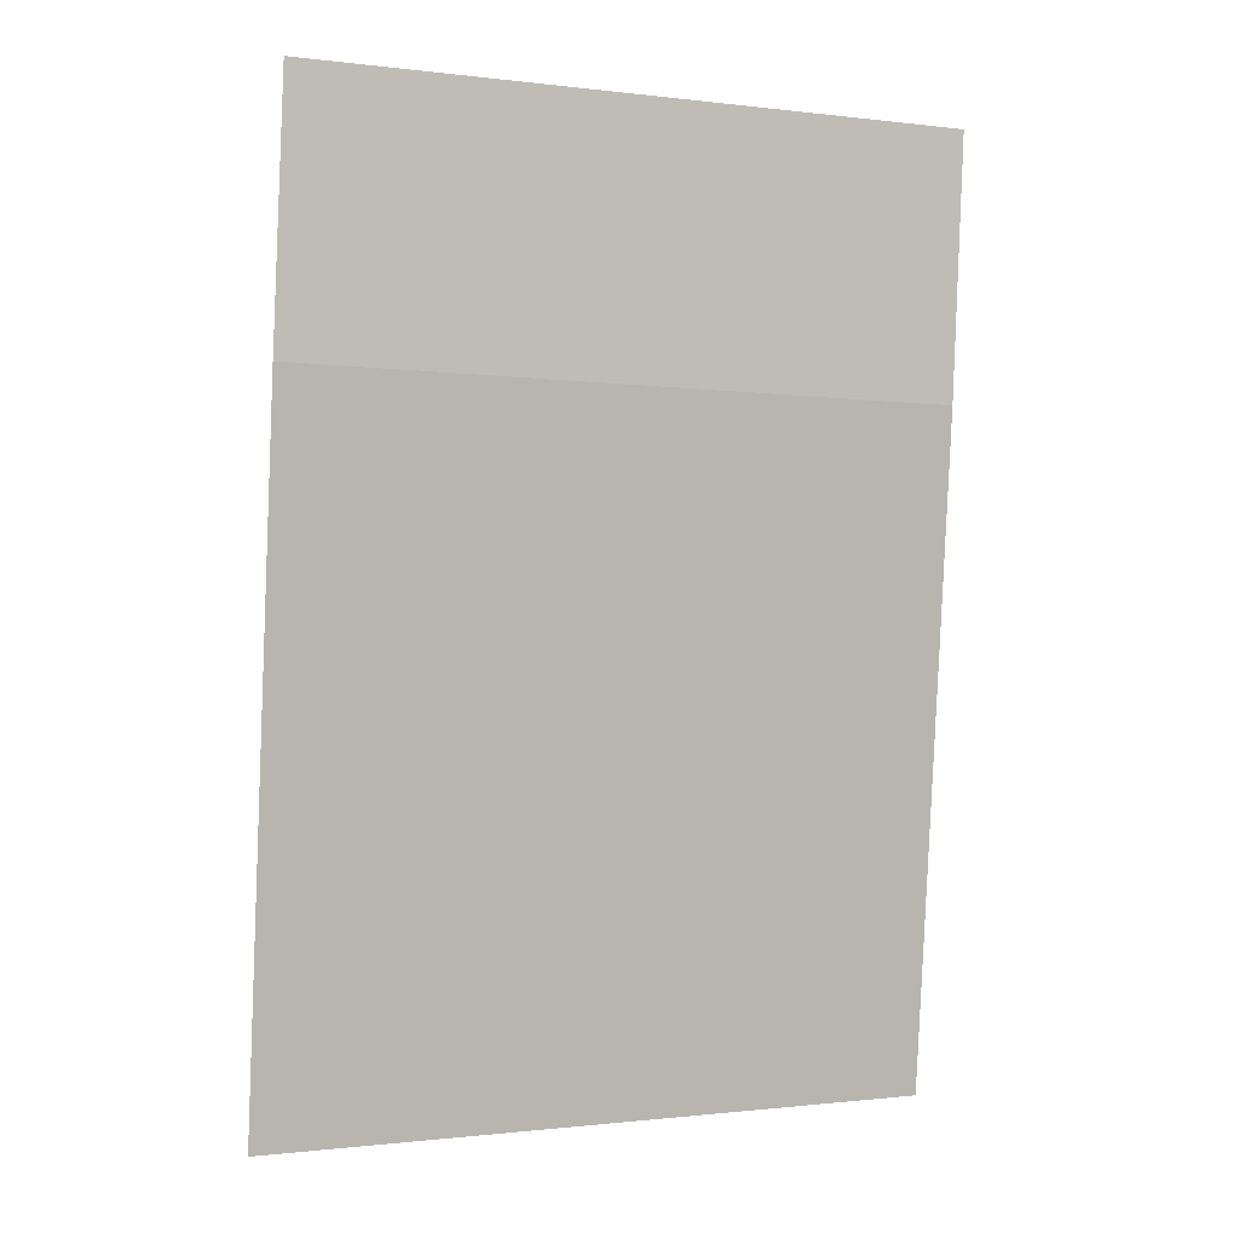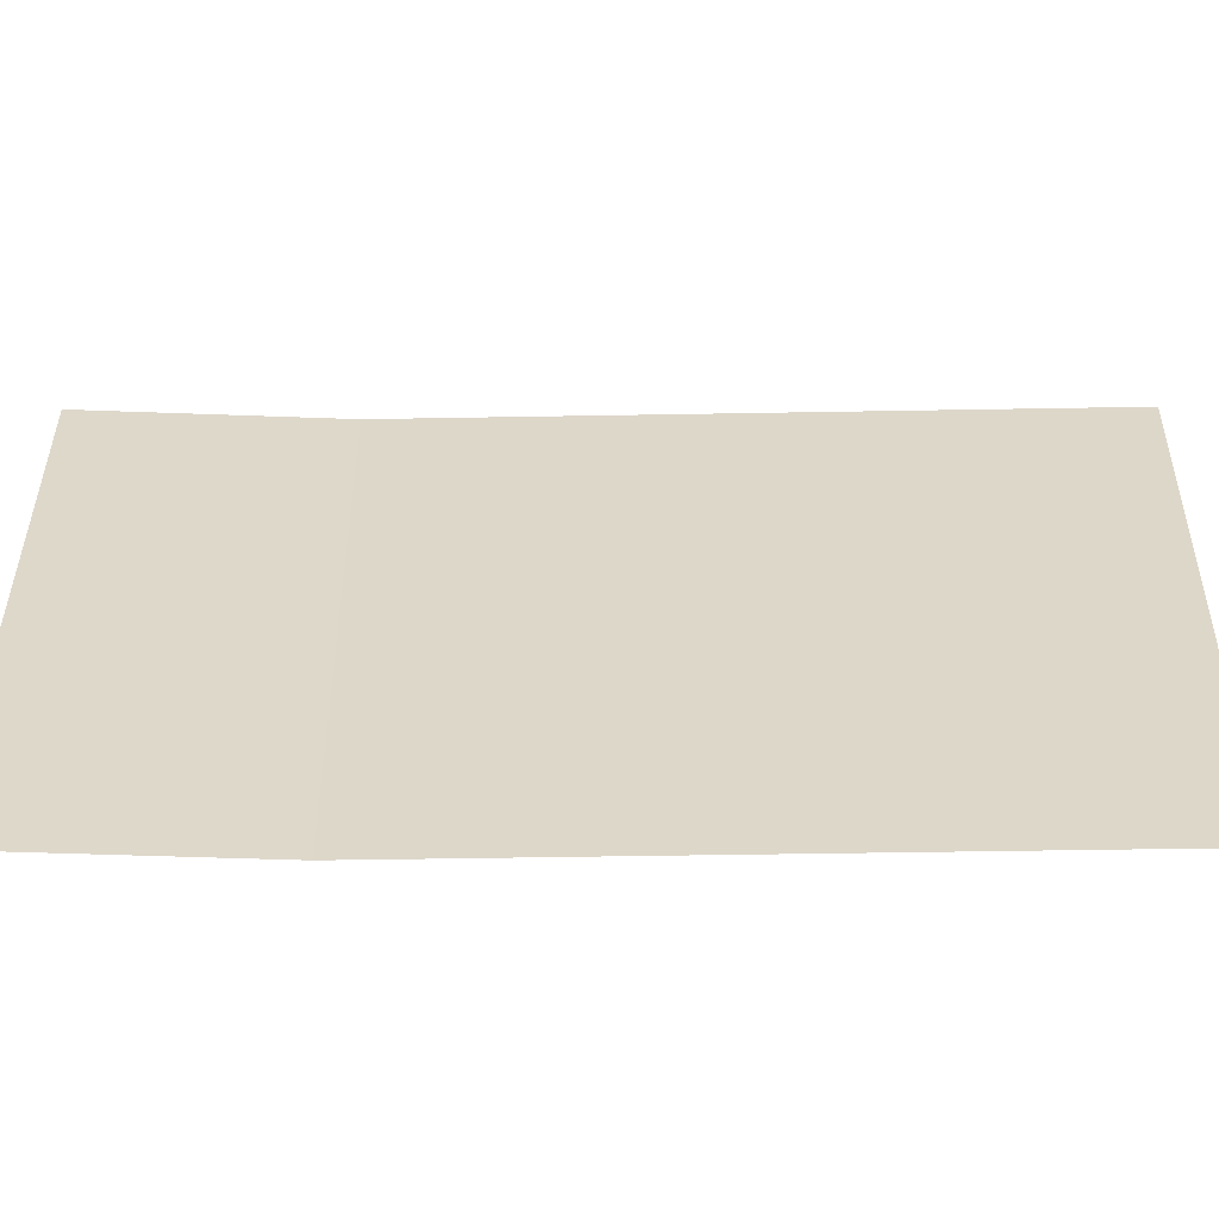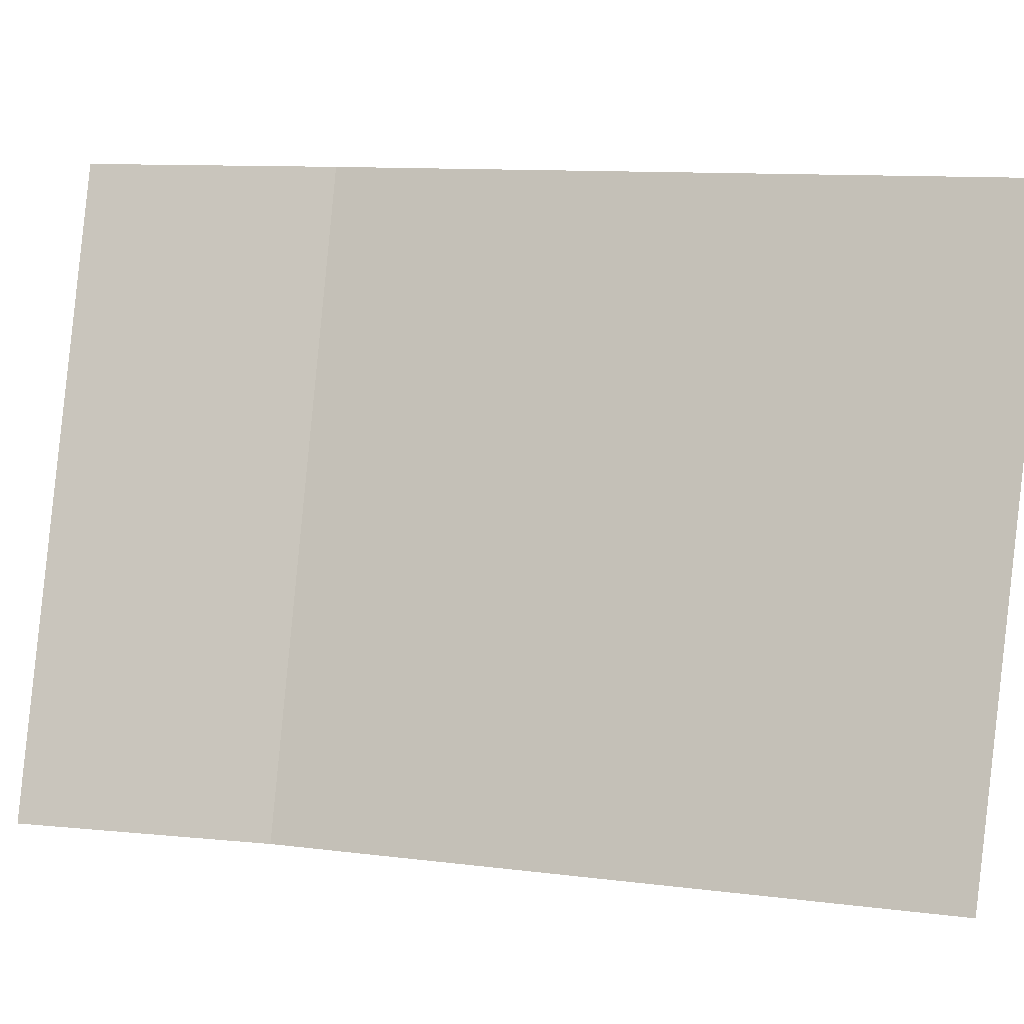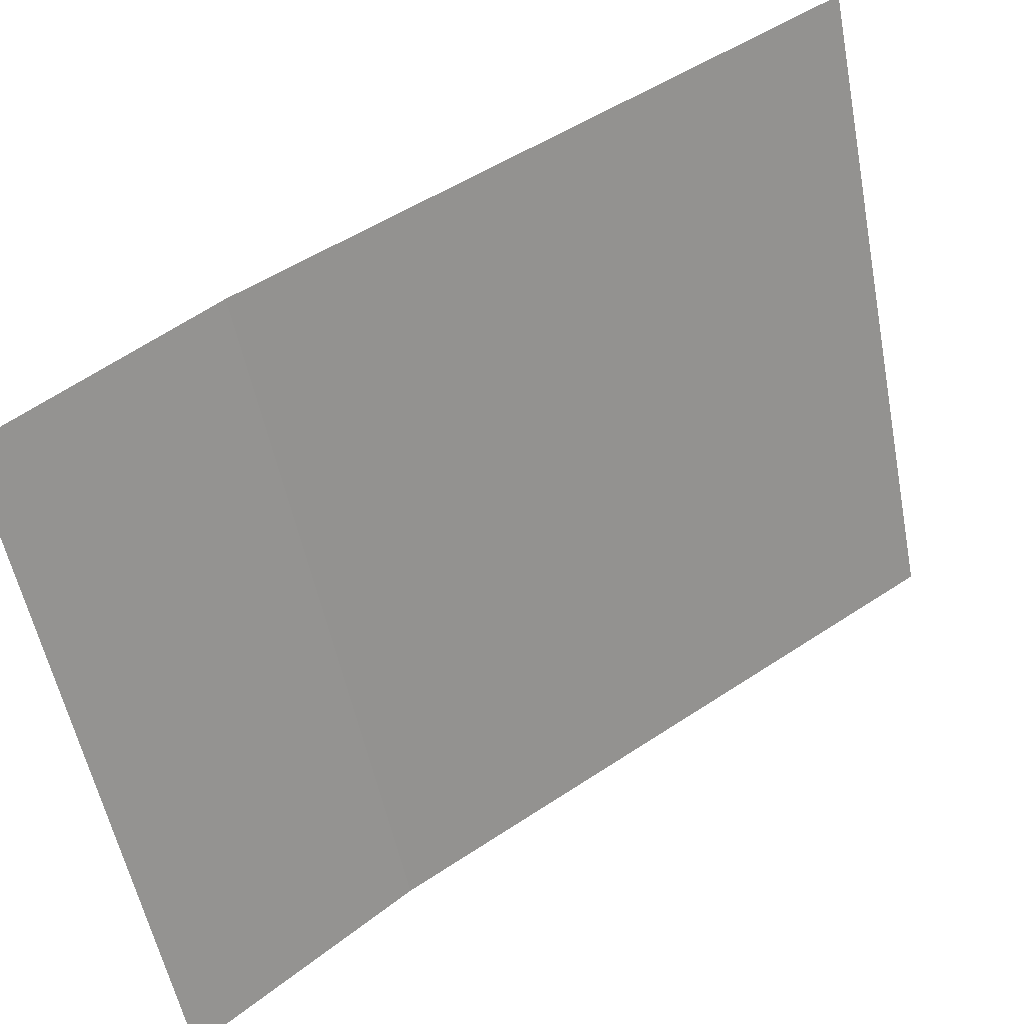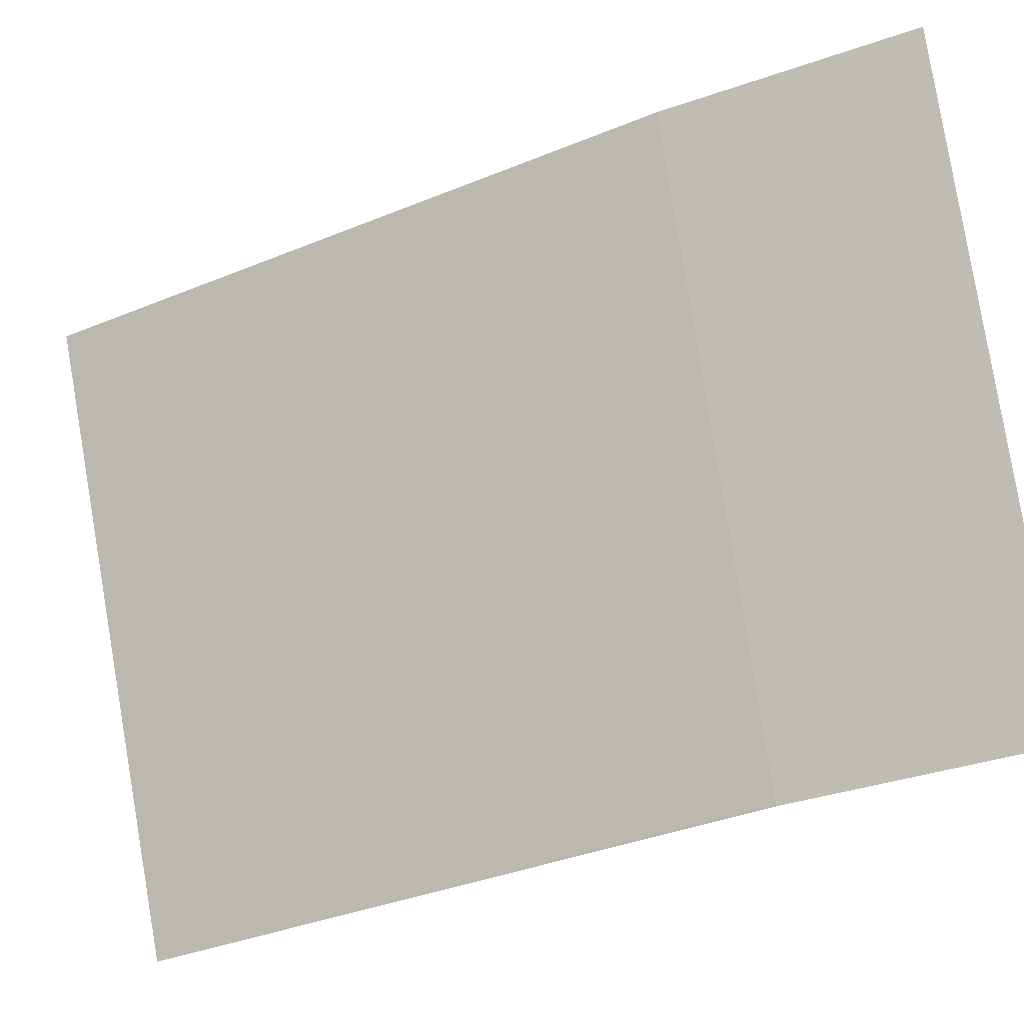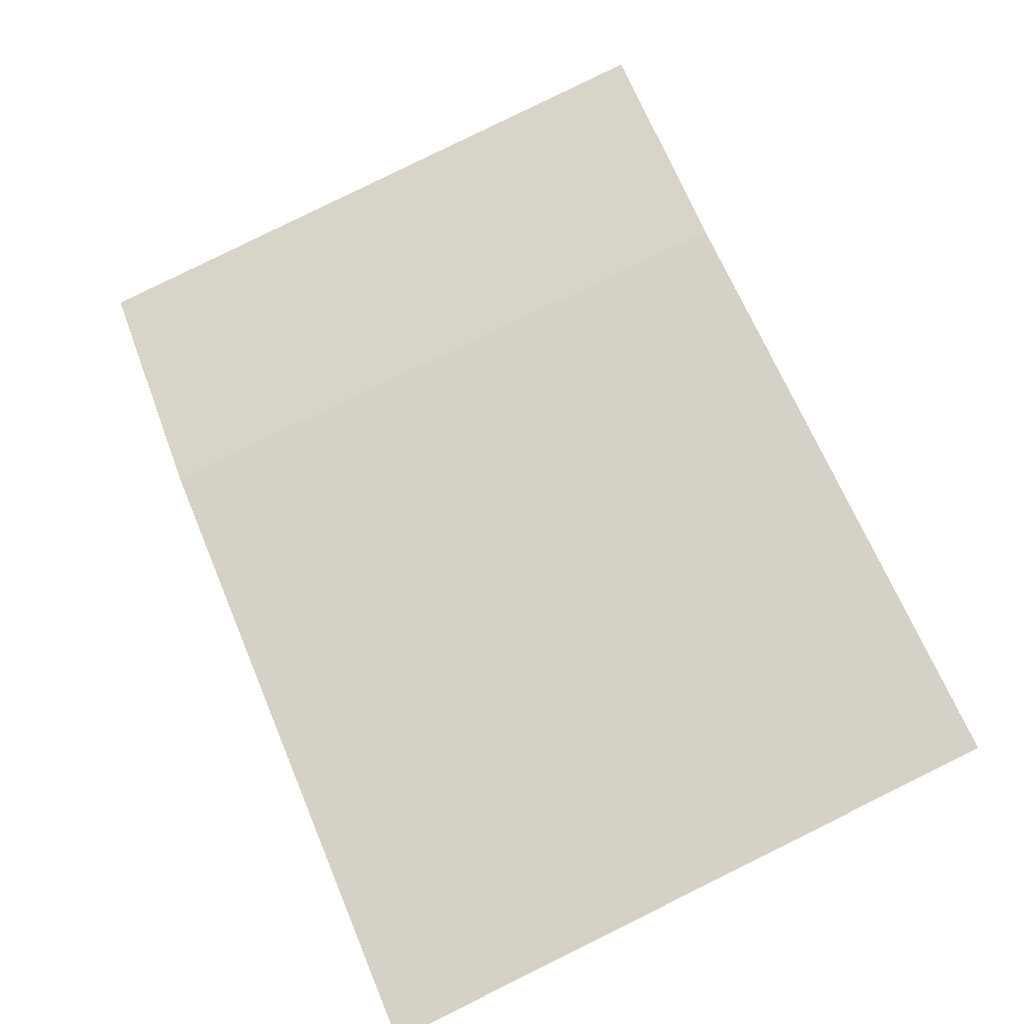
<metadata>
{"format":"obj","ext":"obj","renderer":"f3d","projection":"perspective","resolution":1024,"background":"white","views":[{"elev":-31.5,"azim":-94.1,"up":"+Z"},{"elev":-40.1,"azim":54.5,"up":"+Y"},{"elev":9.8,"azim":72.5,"up":"+Y"},{"elev":46.6,"azim":15.3,"up":"+Y"},{"elev":-32.8,"azim":-96.5,"up":"+Y"},{"elev":-56.4,"azim":-50.9,"up":"+Z"}]}
</metadata>
<code>
o SHIFT
v -0.7975 0.7738 -0.5125
v -0.7627 0.6523 -0.4902
v -0.7164 0.7738 -0.6208
v -0.6852 0.6523 -0.5937
v -0.8248 0.7738 -0.4699
v -0.7901 0.6523 -0.4476
f 2 3 1
f 1 6 2
f 2 4 3
f 1 5 6

</code>
